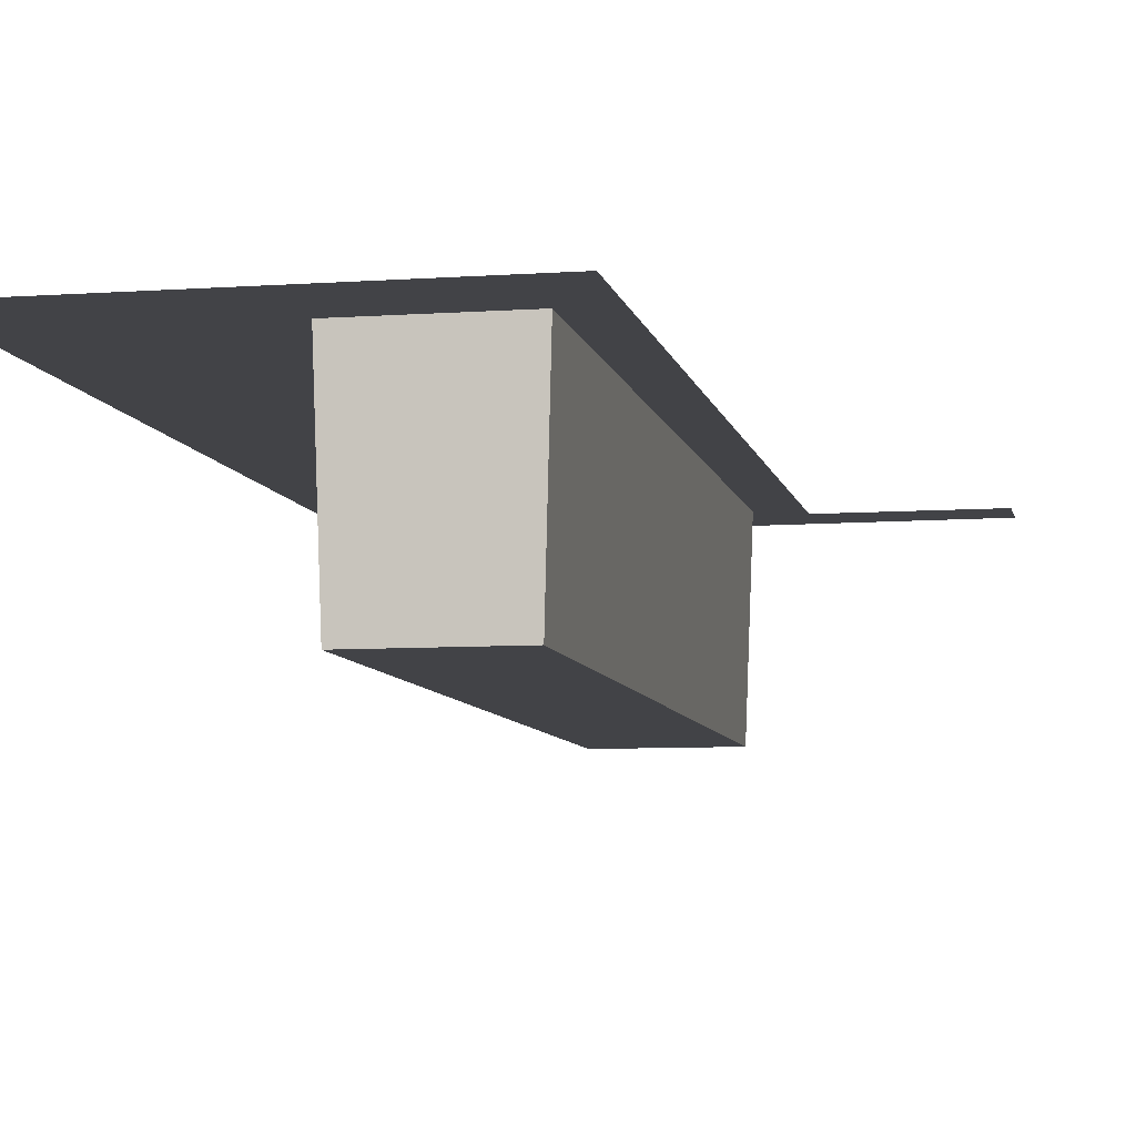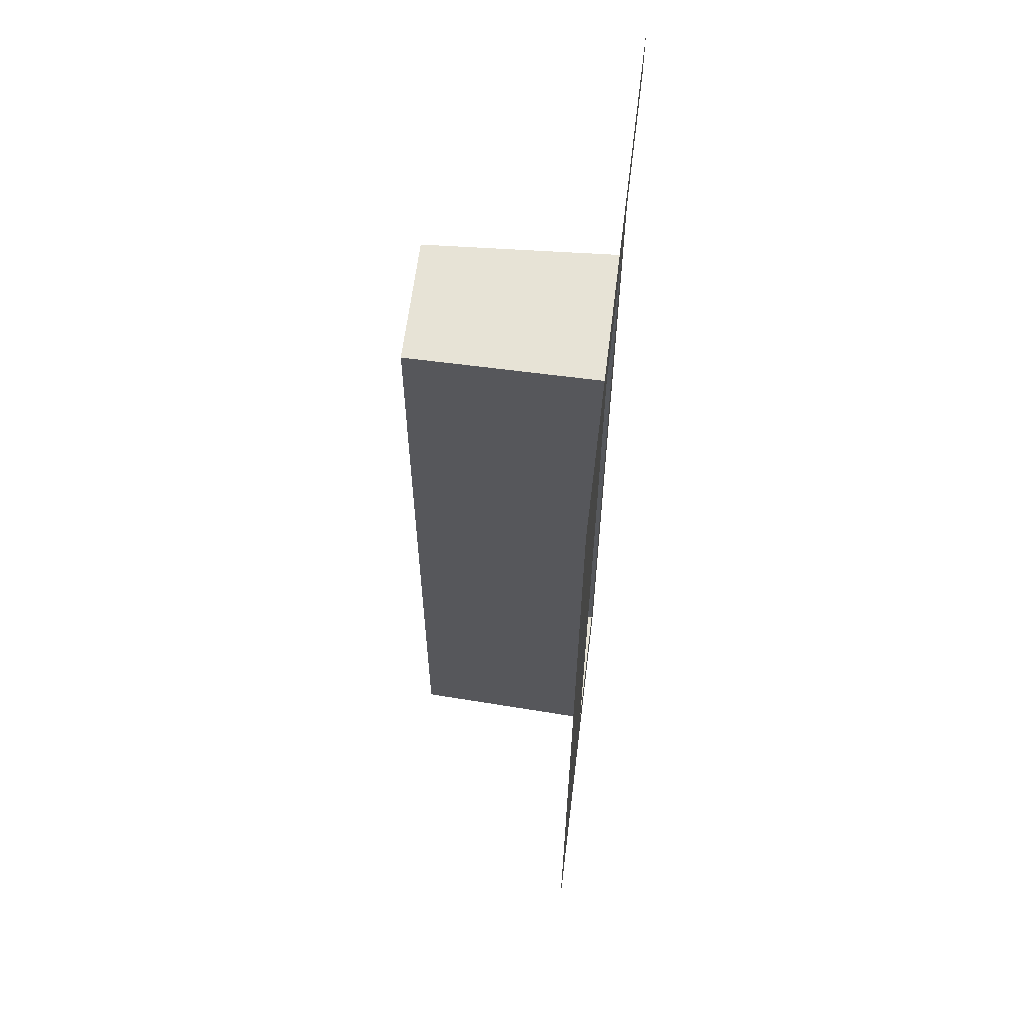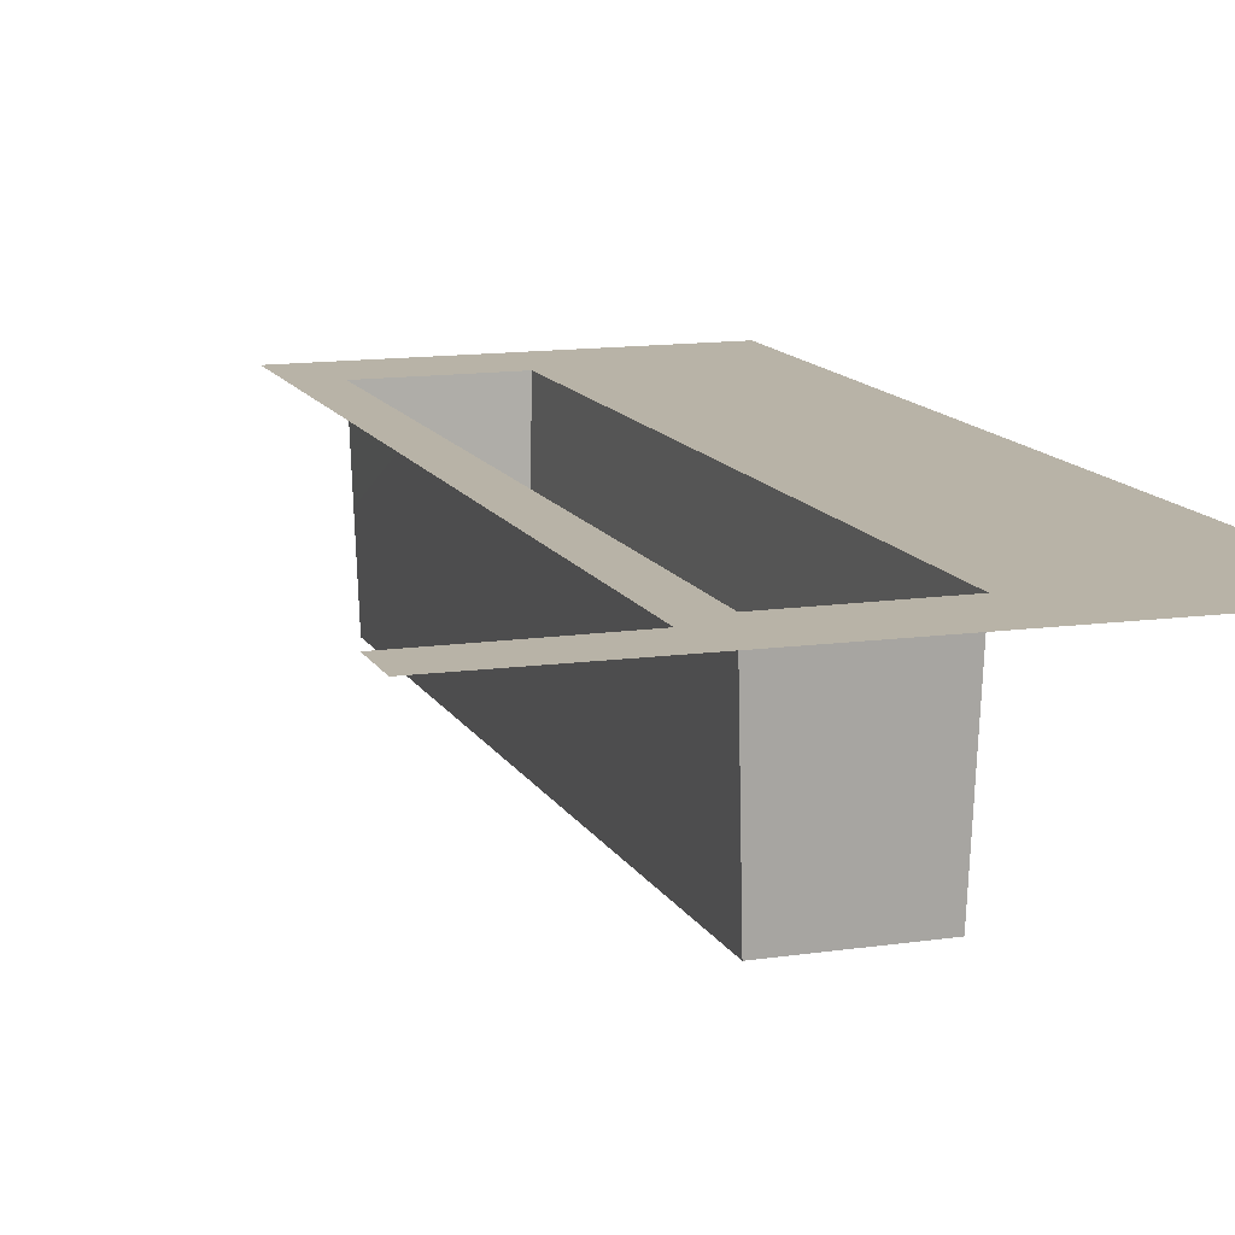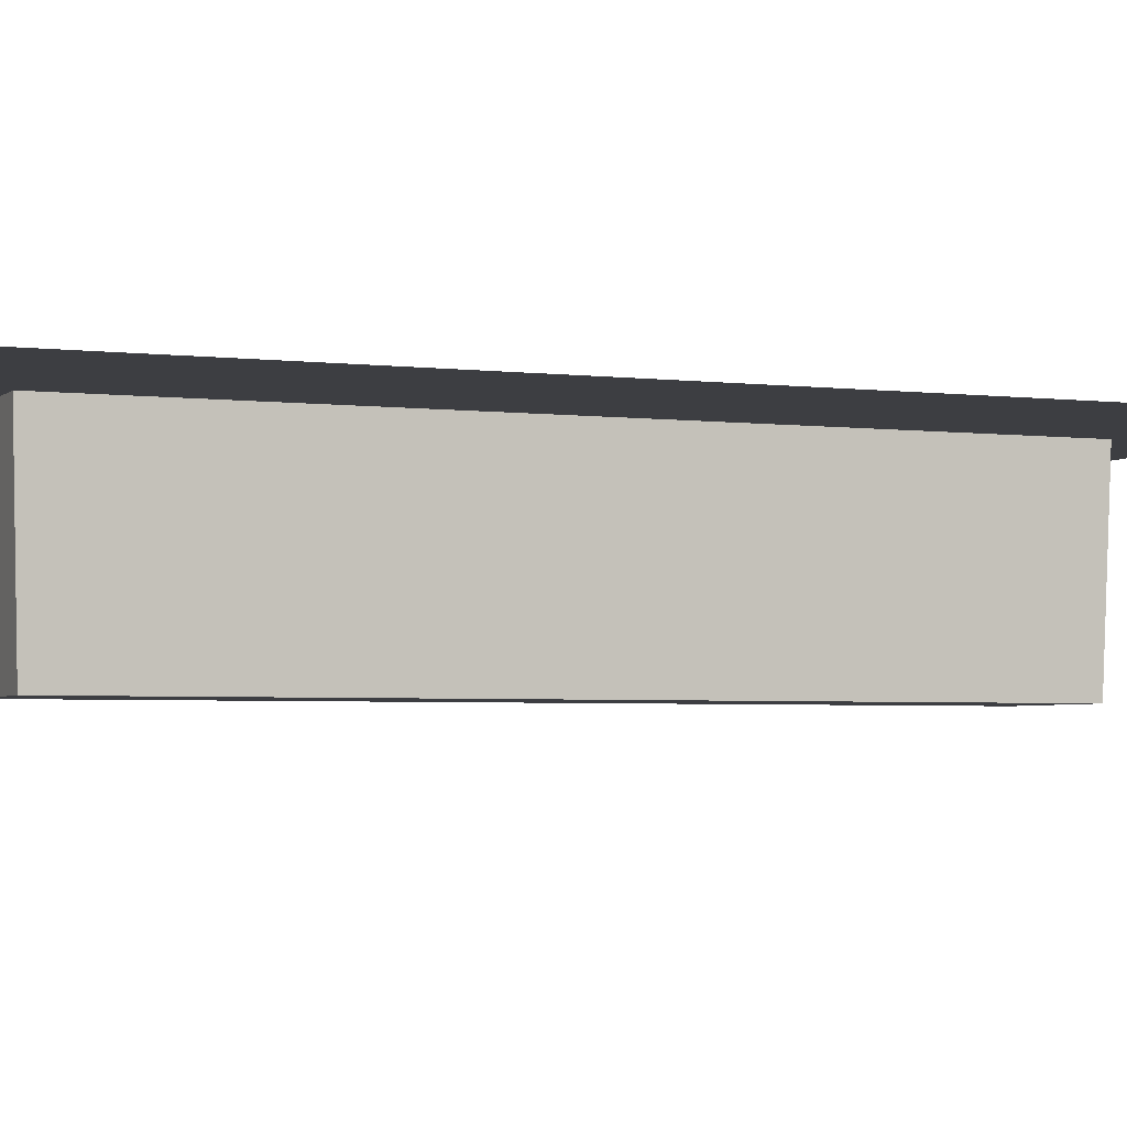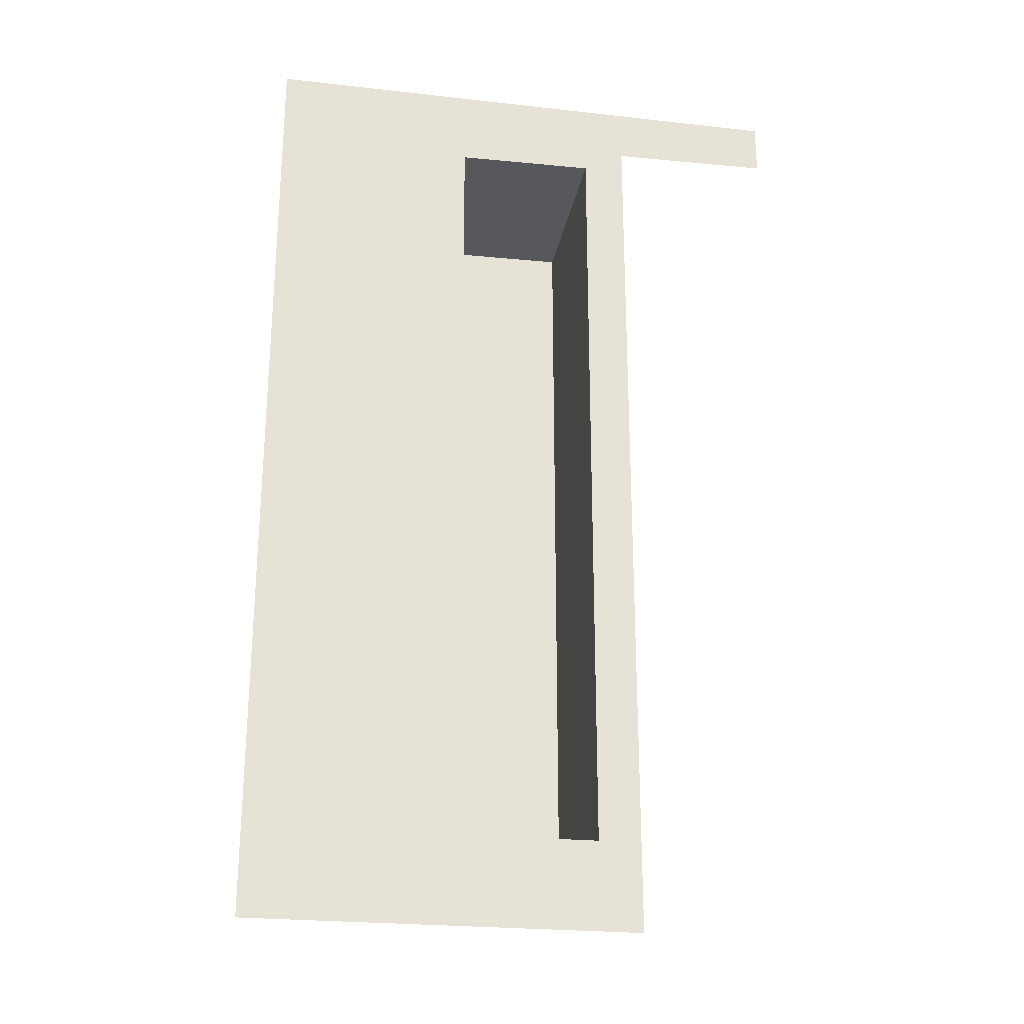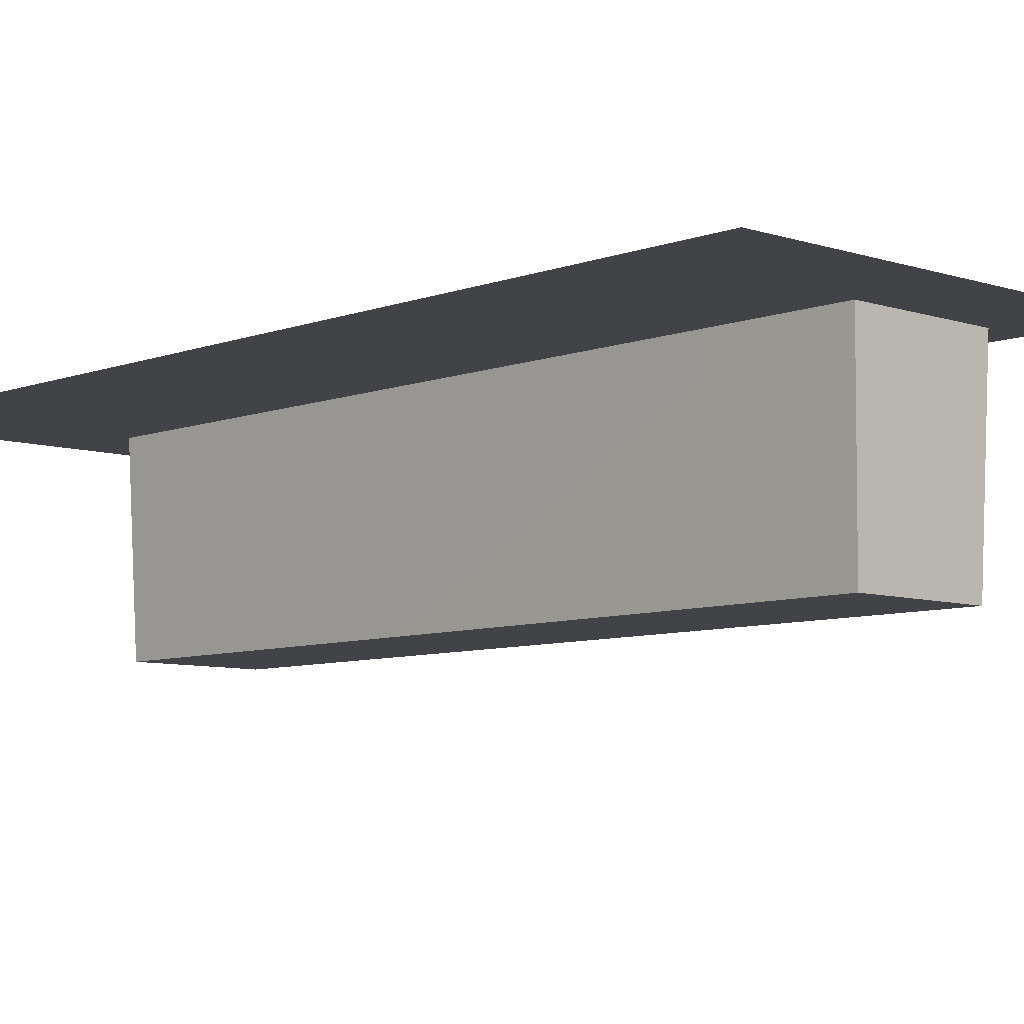
<metadata>
{"format":"obj","ext":"obj","renderer":"f3d","projection":"perspective","resolution":1024,"background":"white","views":[{"elev":-7.4,"azim":-168.6,"up":"+Y"},{"elev":61.8,"azim":97.0,"up":"+Z"},{"elev":12.9,"azim":-18.8,"up":"+Y"},{"elev":-3.5,"azim":67.5,"up":"+Y"},{"elev":-26.0,"azim":171.3,"up":"+Z"},{"elev":-7.4,"azim":136.8,"up":"+Y"}]}
</metadata>
<code>
o mesh4_lod4.obj
v 29.43 -32 2.732
v 29.45 -32.58 2.712
v 29.45 -32.58 0.2932
v 29.43 -32 0.2752
v 30.5 -32 2.354e-05
v 29.86 -32 0.2752
v 30.5 -32 0.9649
v 29.3 -32 -1.788e-06
v 29.86 -32 2.732
v 29.43 -32 0.2752
v 30.5 -32 3
v 29.3 -32 2.8
v 29.43 -32 2.732
v 28.8 -32 2.965
v 28.8 -32 2.8
v 29.86 -32 2.732
v 29.84 -32.58 2.712
v 29.45 -32.58 2.712
v 29.43 -32 2.732
v 29.86 -32 0.2752
v 29.85 -32.58 0.2932
v 29.84 -32.58 2.712
v 29.86 -32 2.732
v 29.43 -32 0.2752
v 29.45 -32.58 0.2932
v 29.85 -32.58 0.2932
v 29.86 -32 0.2752
v 29.45 -32.58 2.712
v 29.84 -32.58 2.712
v 29.85 -32.58 0.2932
v 29.45 -32.58 0.2932
f 1 2 3
f 3 4 1
f 5 6 7
f 6 5 8
f 6 9 7
f 8 10 6
f 9 11 7
f 10 8 12
f 12 11 9
f 12 13 10
f 9 13 12
f 14 11 12
f 14 12 15
f 16 17 18
f 18 19 16
f 20 21 22
f 22 23 20
f 24 25 26
f 26 27 24
f 28 29 30
f 30 31 28

</code>
